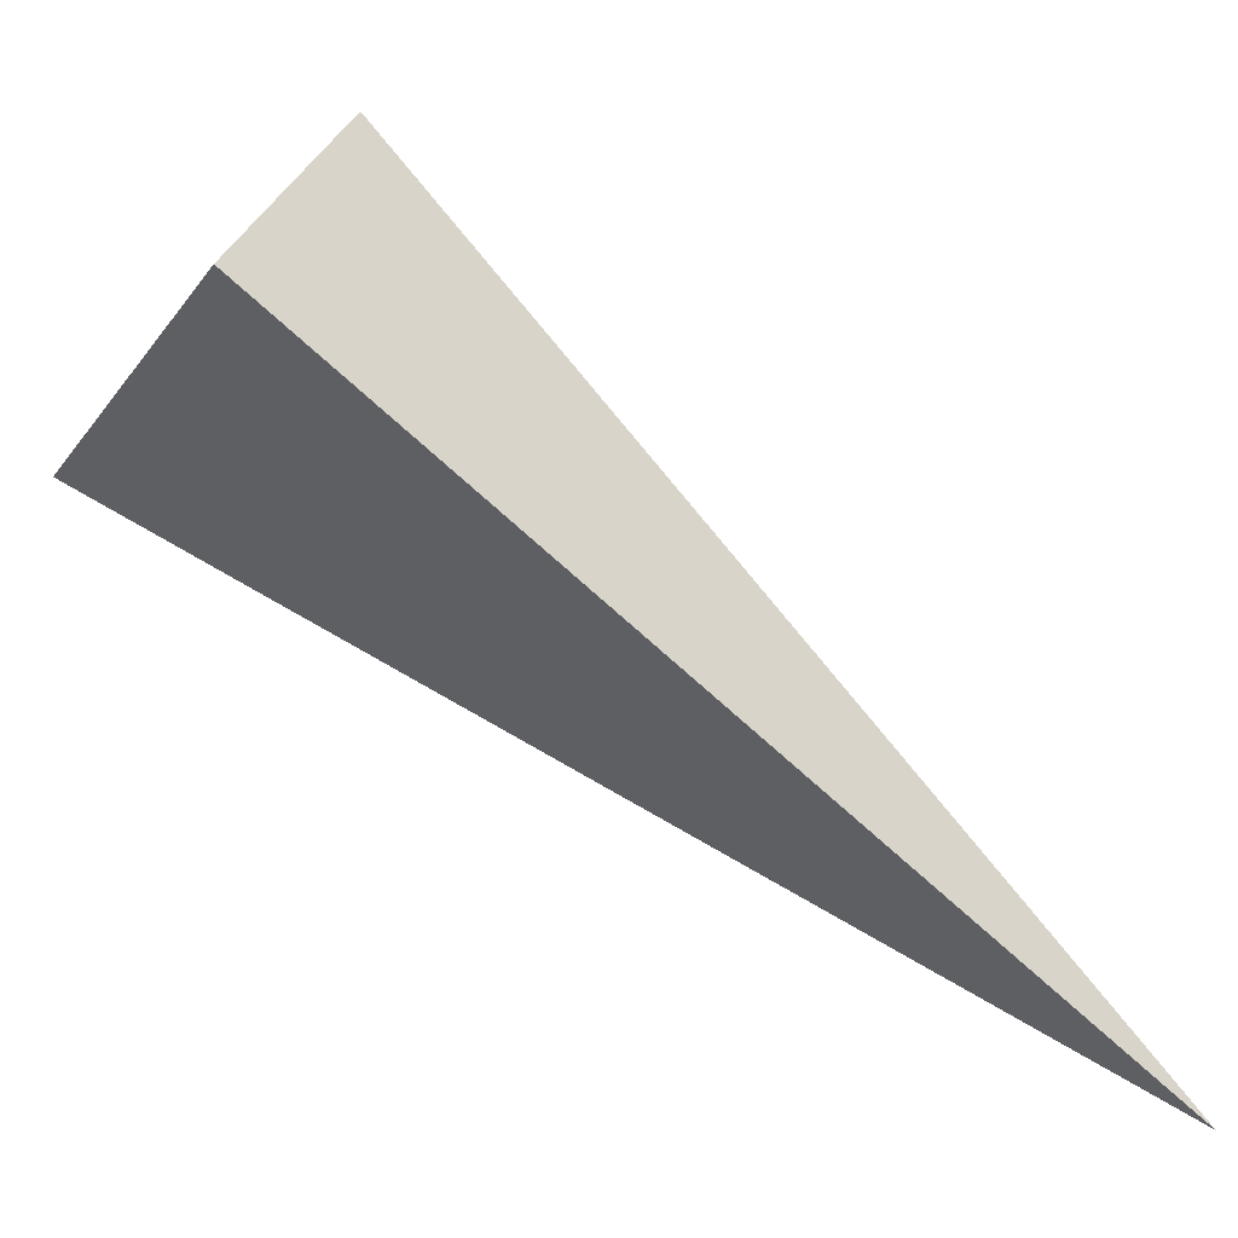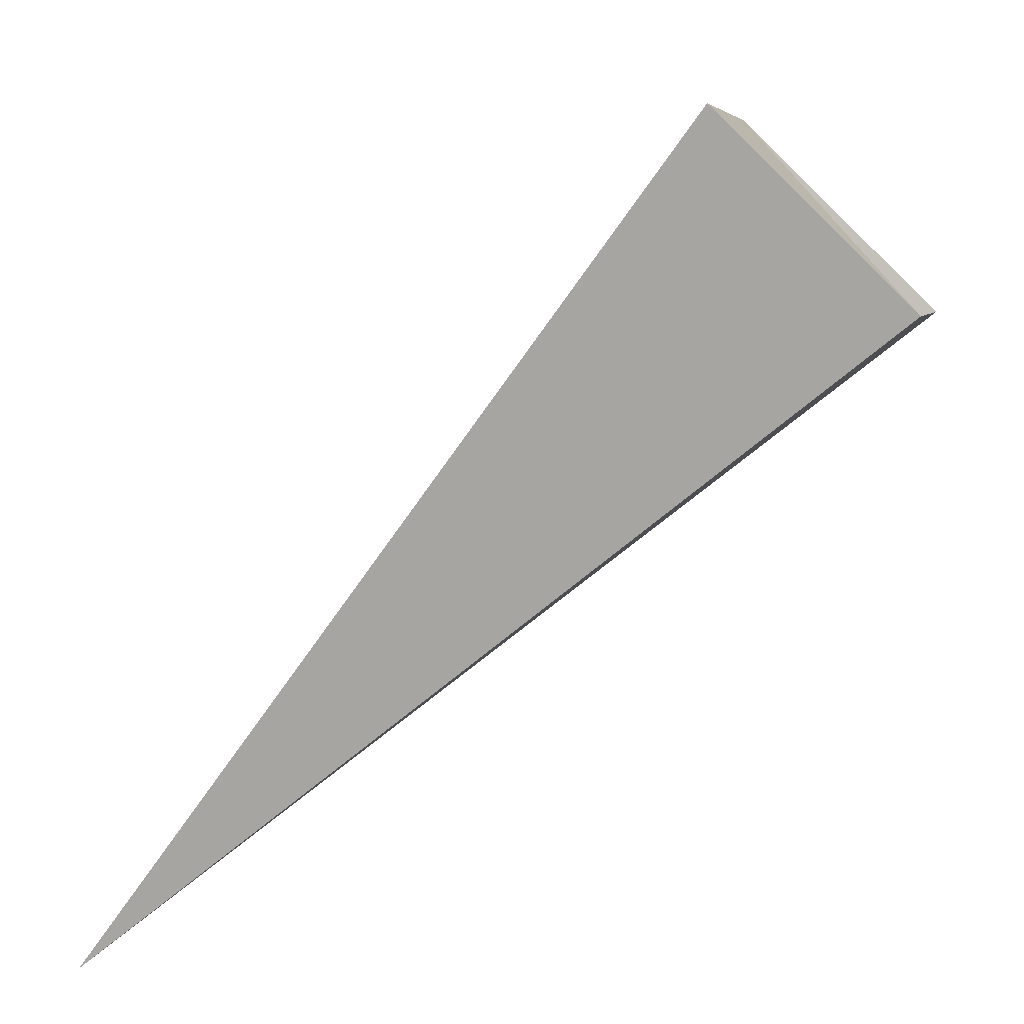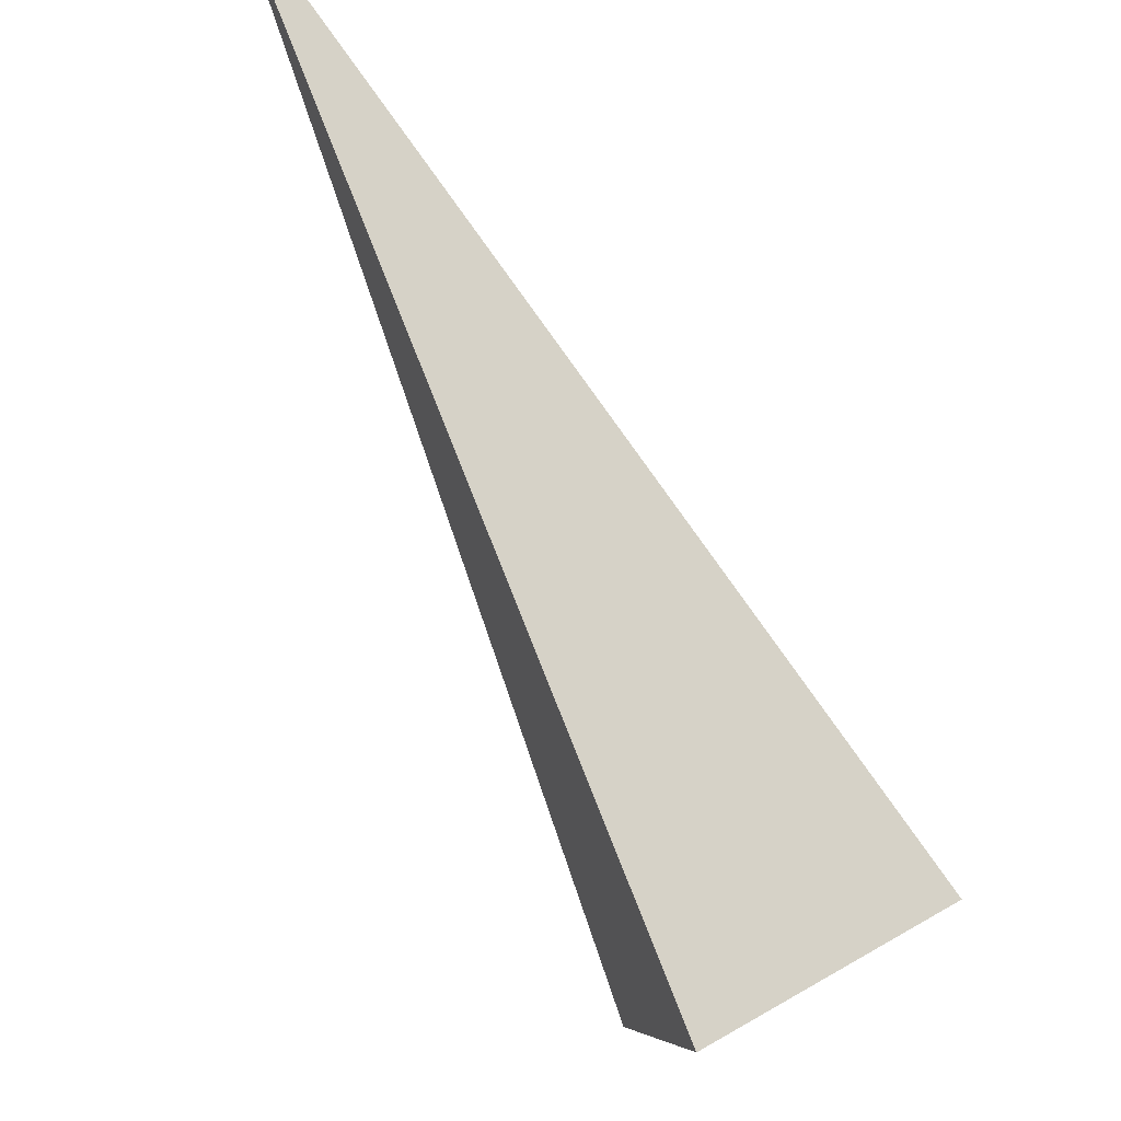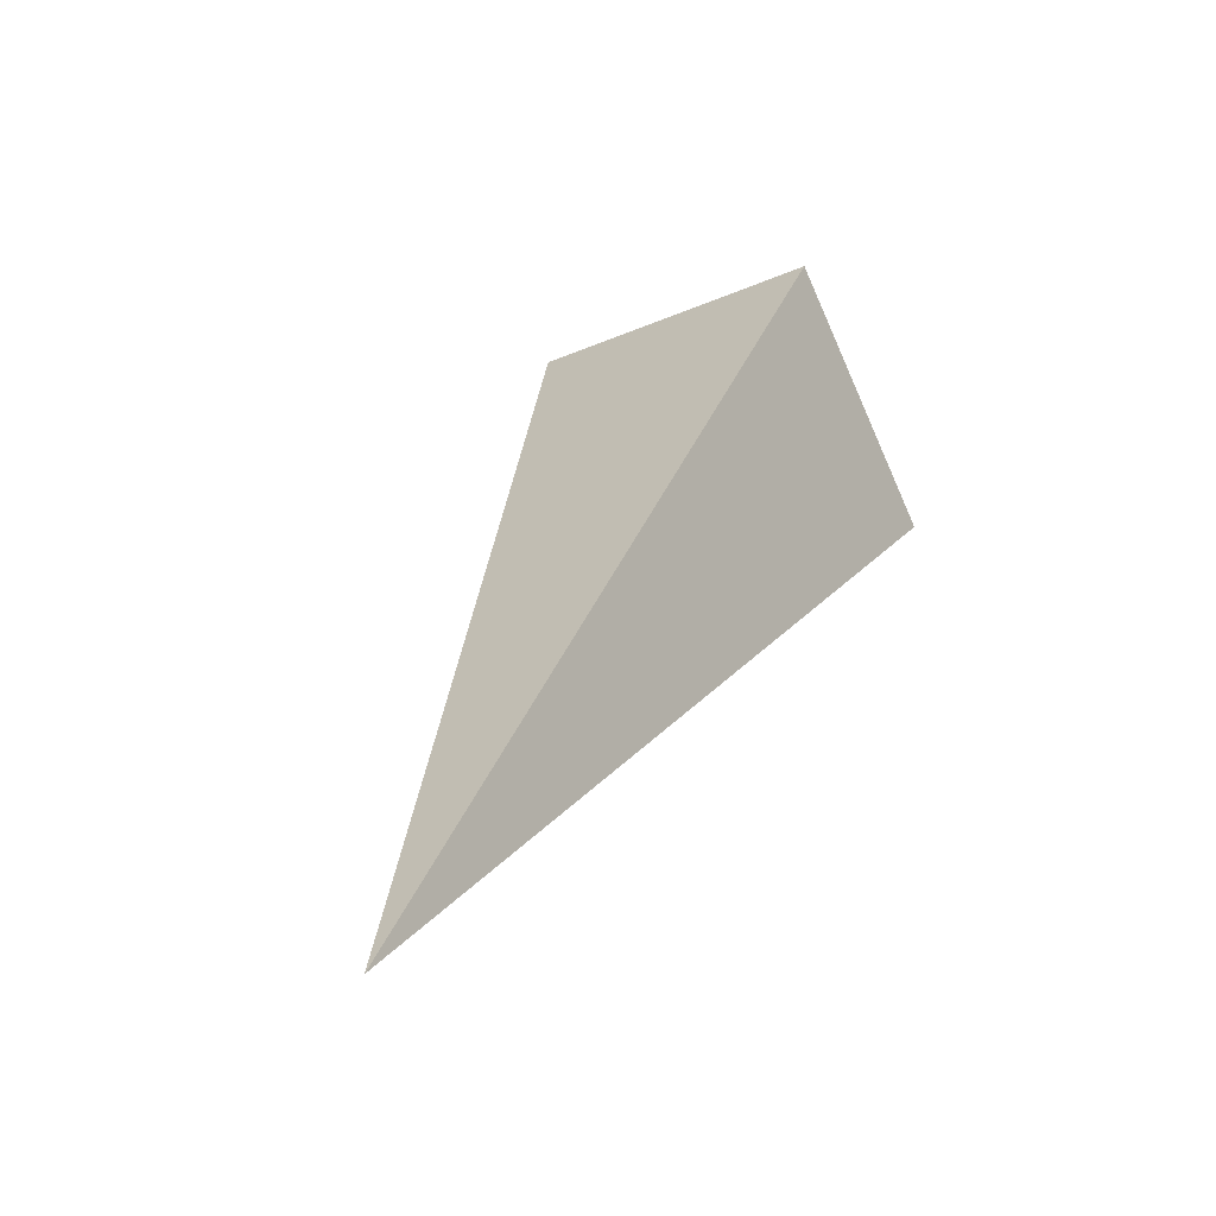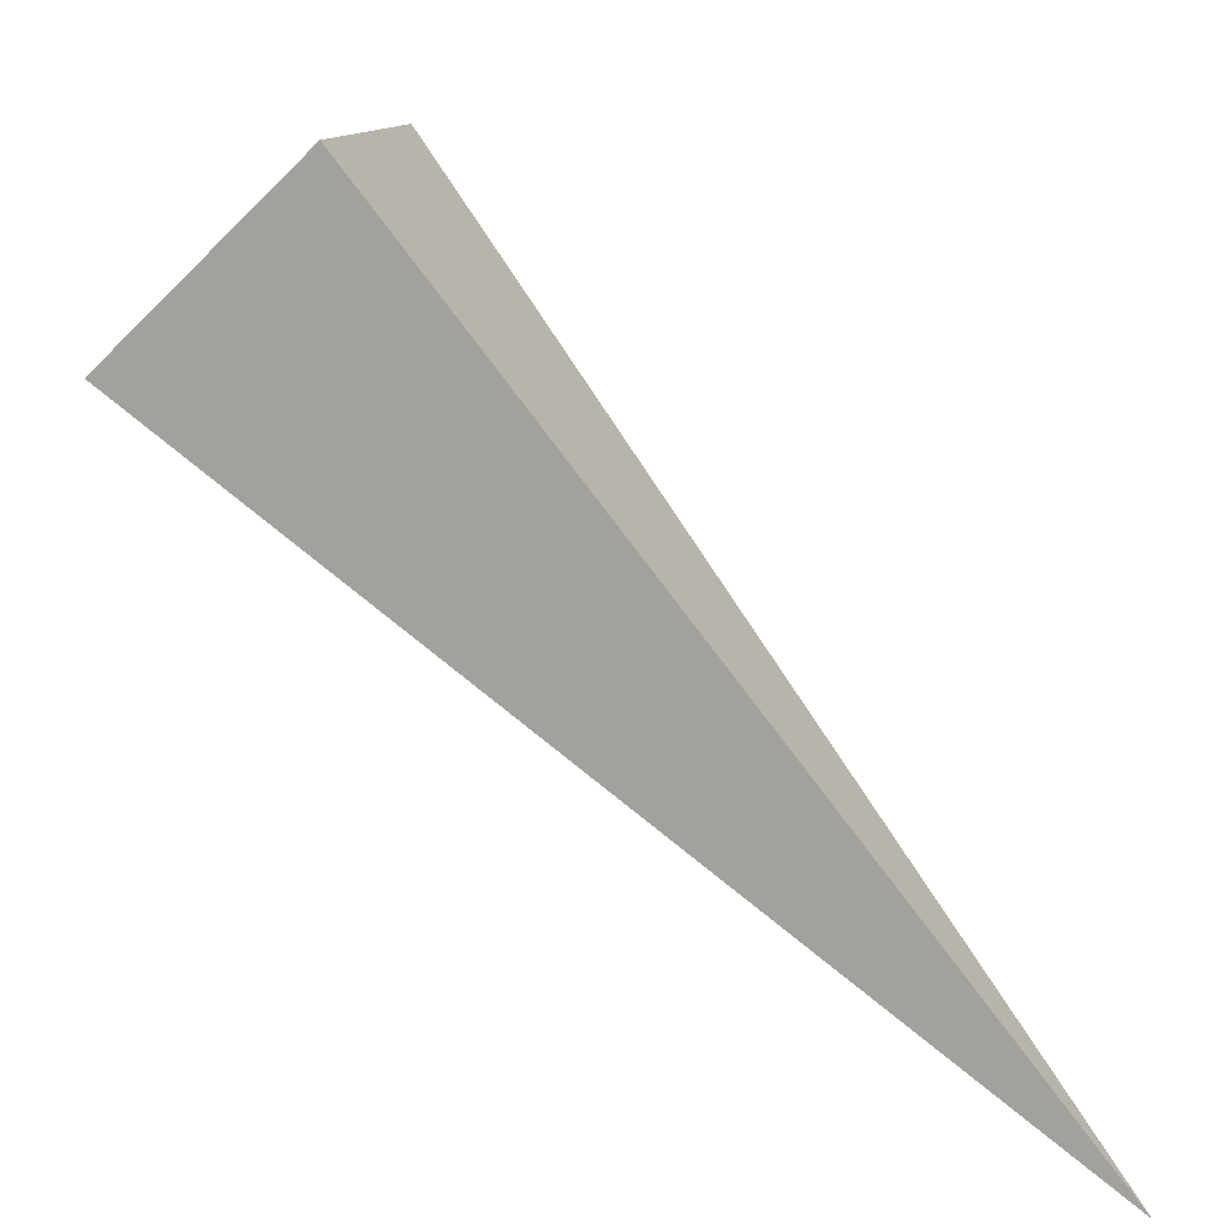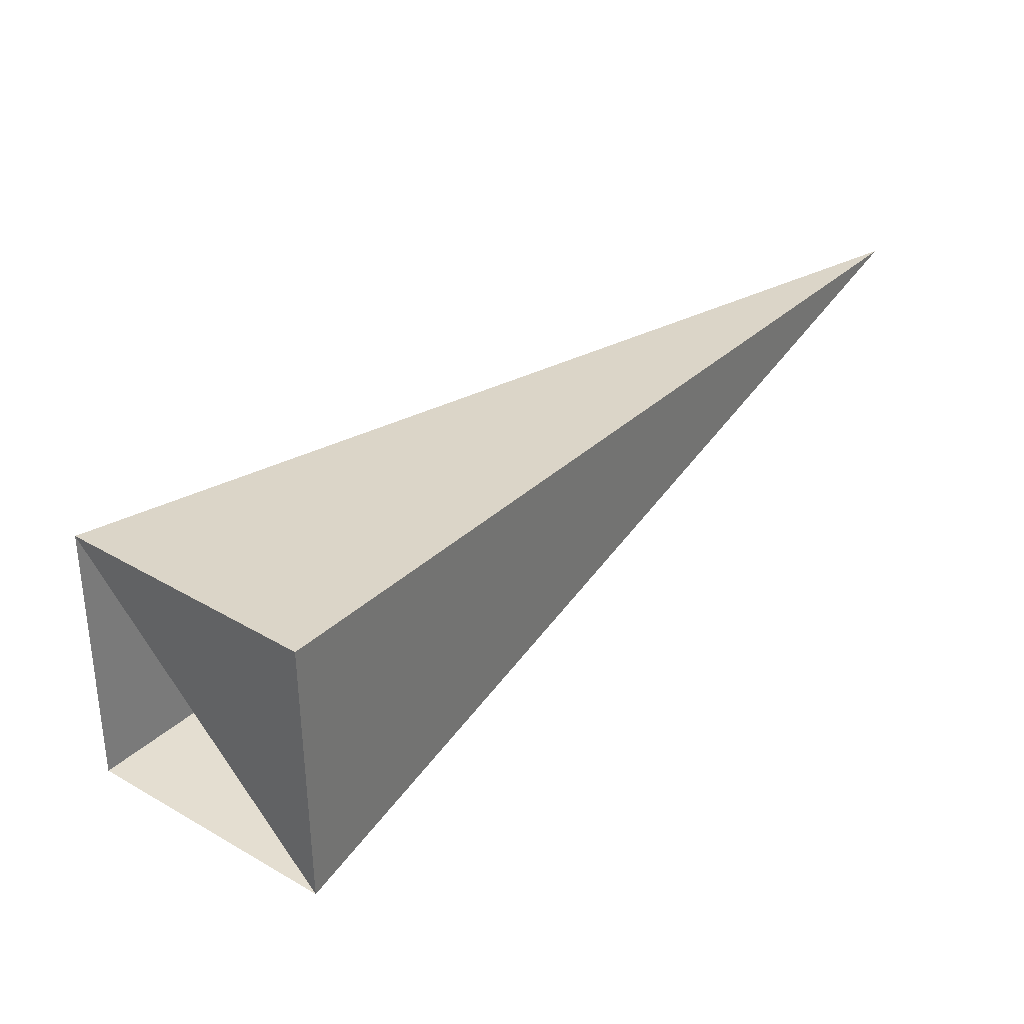
<metadata>
{"format":"obj","ext":"obj","renderer":"f3d","projection":"perspective","resolution":1024,"background":"white","views":[{"elev":-16.7,"azim":-155.9,"up":"+Y"},{"elev":54.3,"azim":12.1,"up":"+Y"},{"elev":-47.9,"azim":-10.9,"up":"+Z"},{"elev":58.3,"azim":-27.3,"up":"+Z"},{"elev":-37.4,"azim":-169.0,"up":"+Y"},{"elev":-13.5,"azim":-173.1,"up":"+Z"}]}
</metadata>
<code>
o 2387424303504
v 5618 -9.123 353.3
v 5618 -8.949 353
v 5617 -10.37 354.1
v 5617 -10.37 354.1
v 5618 -8.949 353
v 5618 -9.318 352.7
v 5617 -10.37 354.1
v 5617 -10.37 354.1
v 5618 -9.318 352.7
v 5618 -9.493 352.9
v 5617 -10.37 354.1
v 5617 -10.37 354.1
v 5618 -9.493 352.9
v 5618 -9.123 353.3
v 5617 -10.37 354.1
v 5617 -10.37 354.1
v 5618 -9.123 353.3
v 5618 -8.949 353
v 5618 -9.318 352.7
v 5618 -9.493 352.9
f 1 2 3
f 5 6 7
f 9 10 11
f 13 14 15
f 17 18 19

</code>
